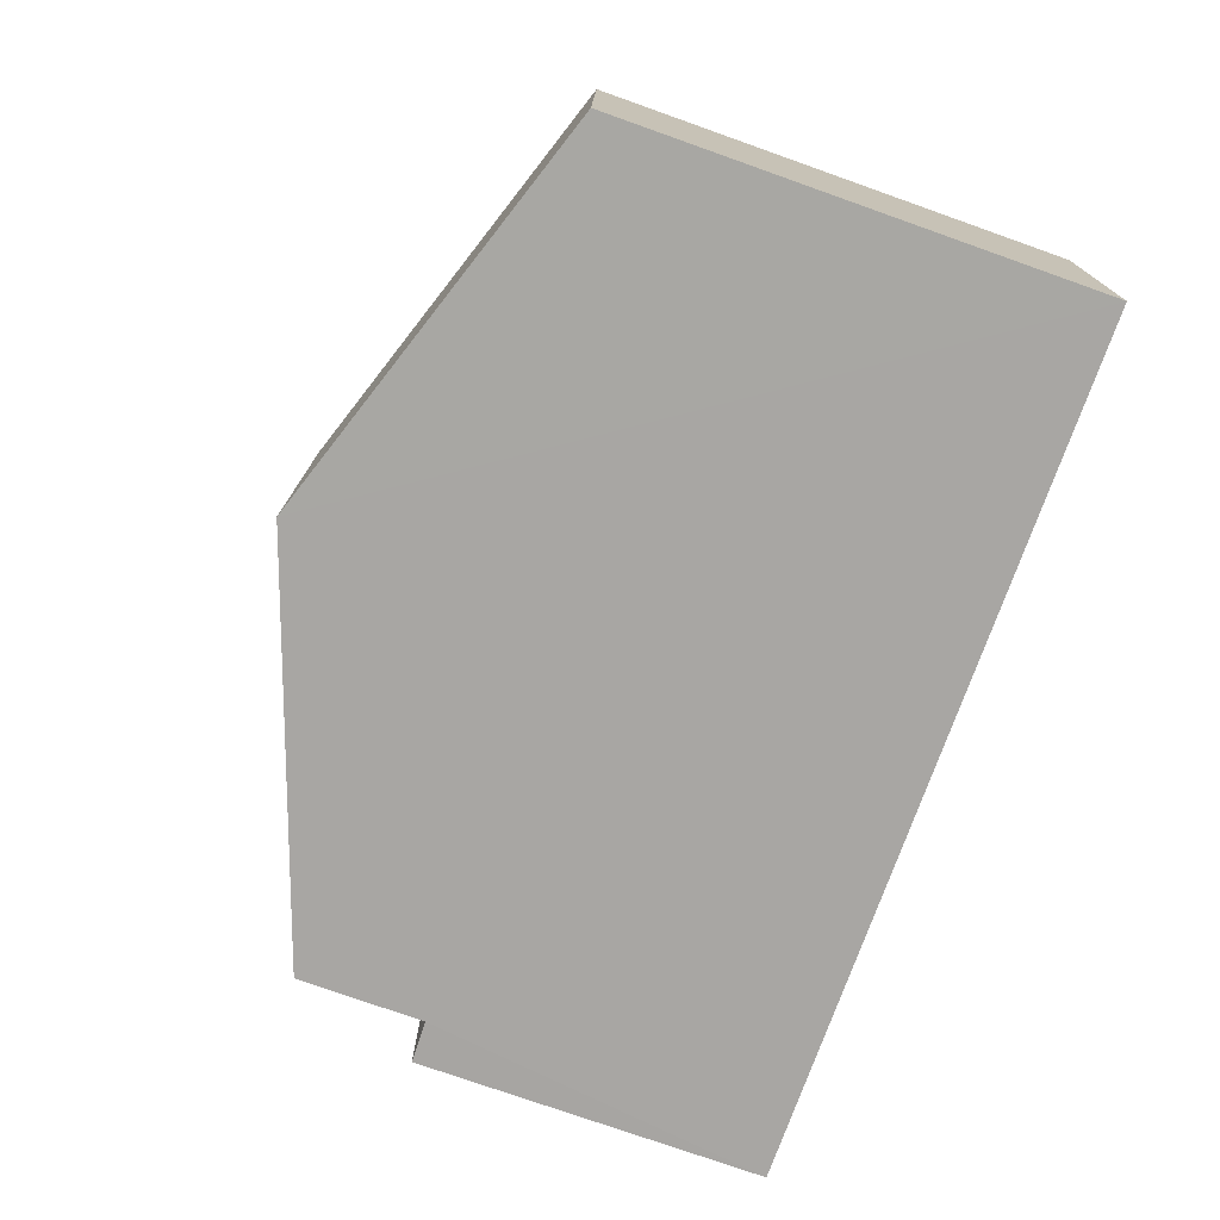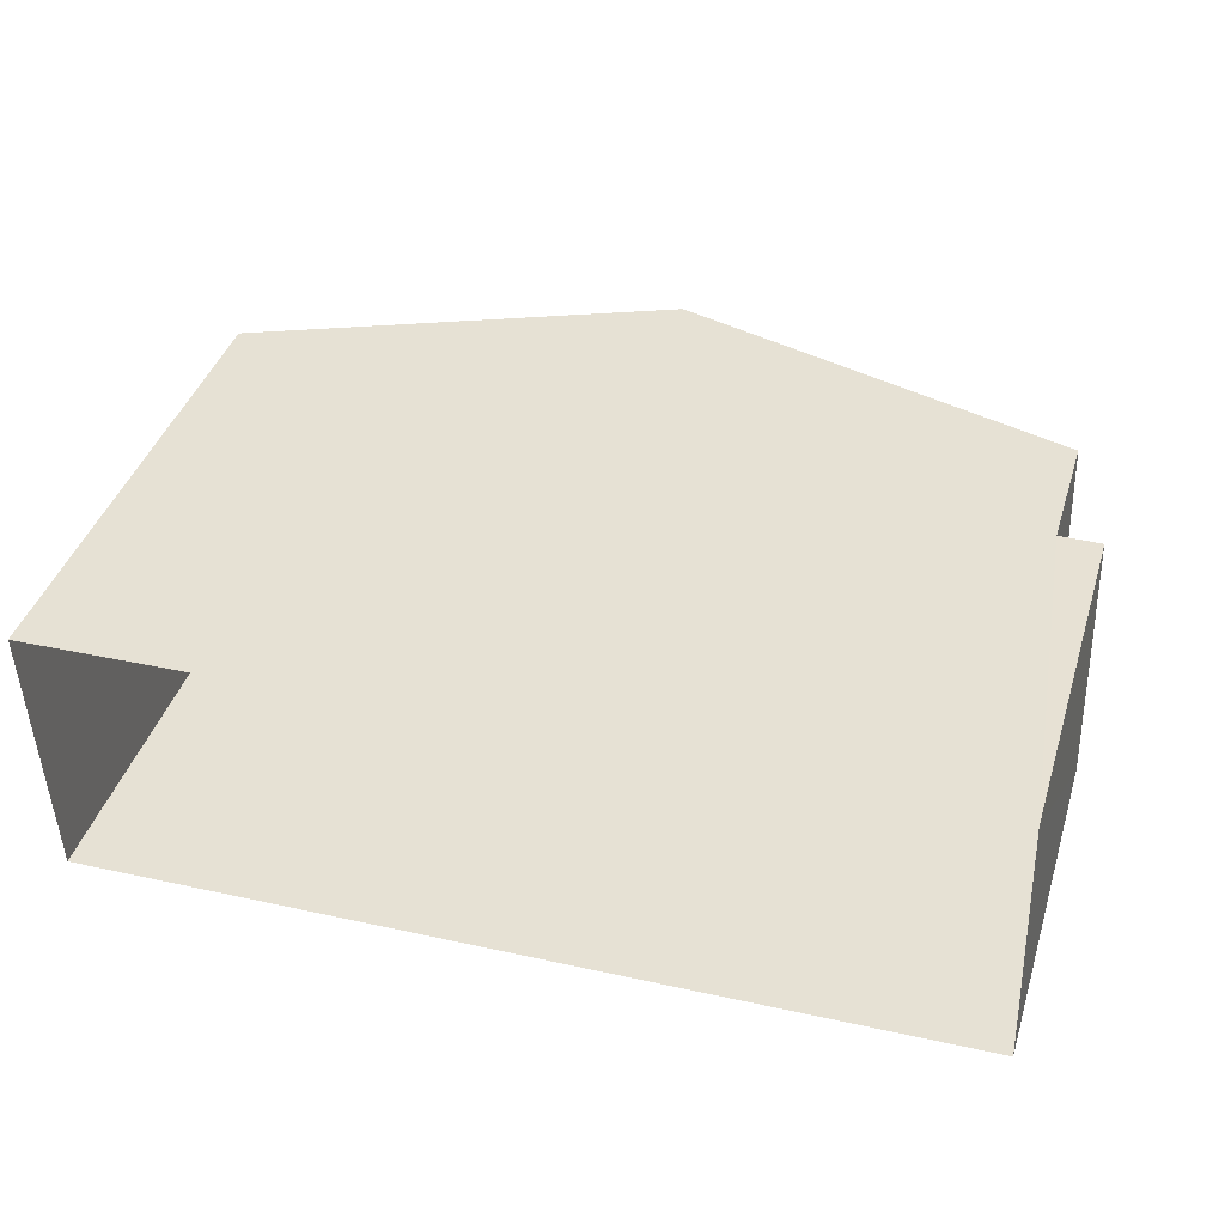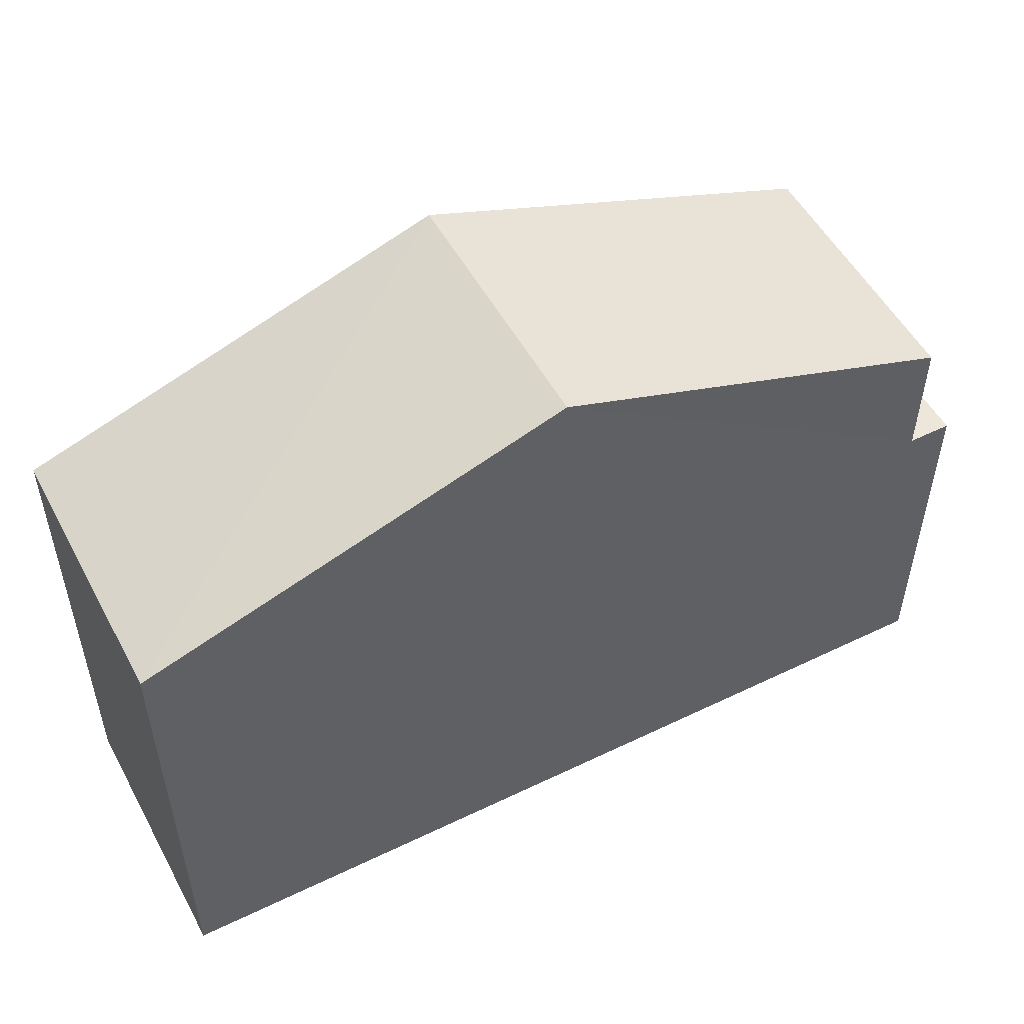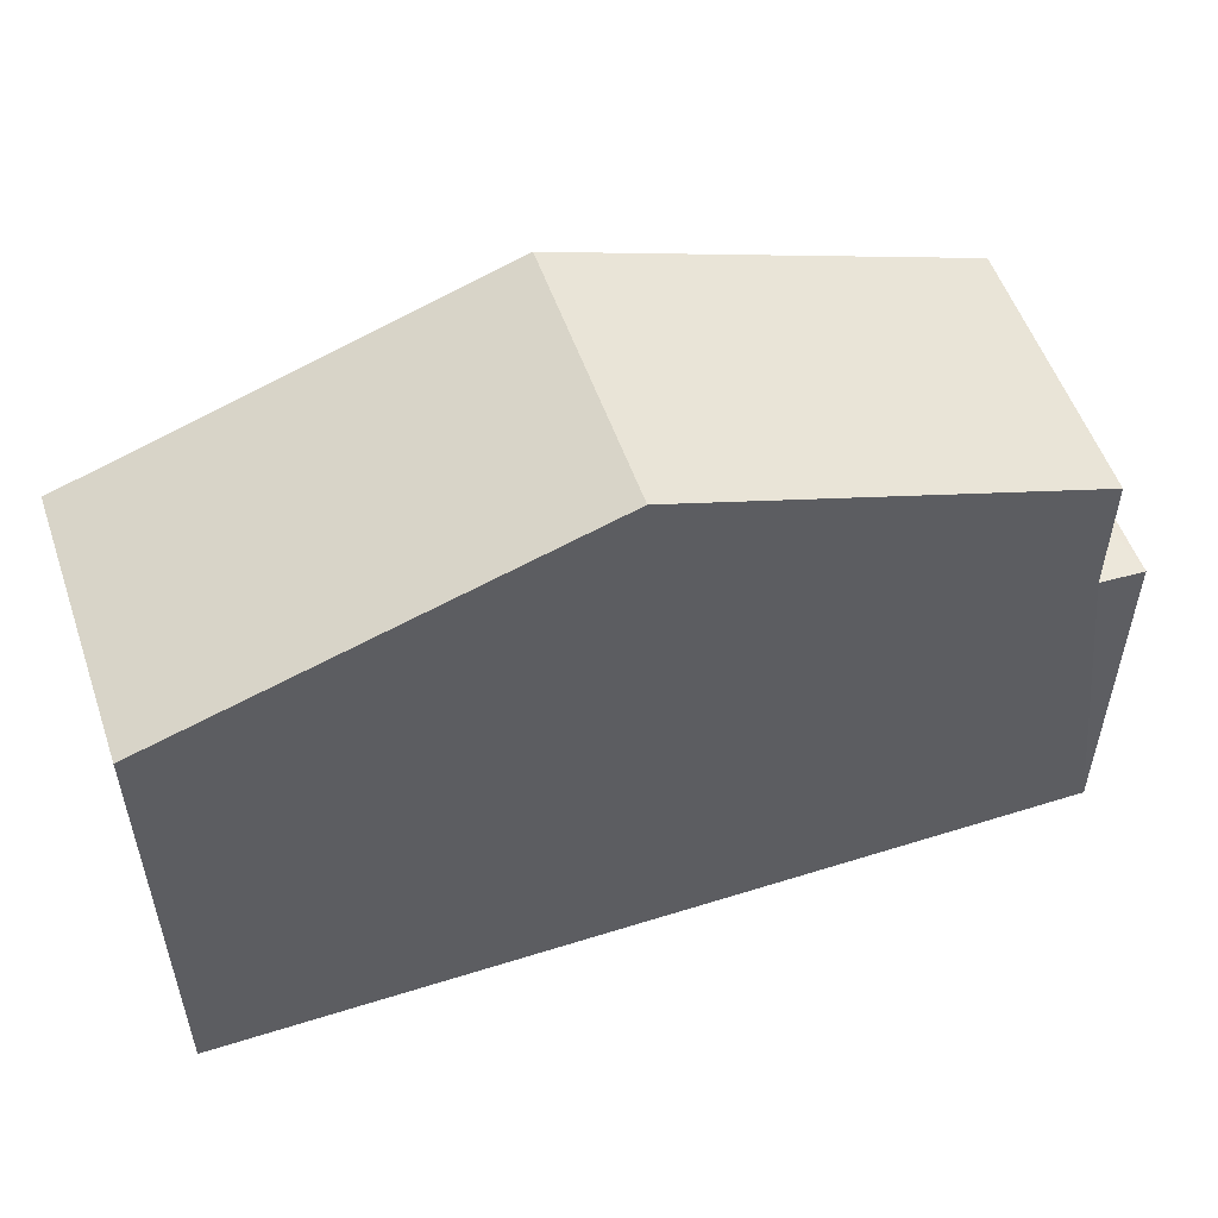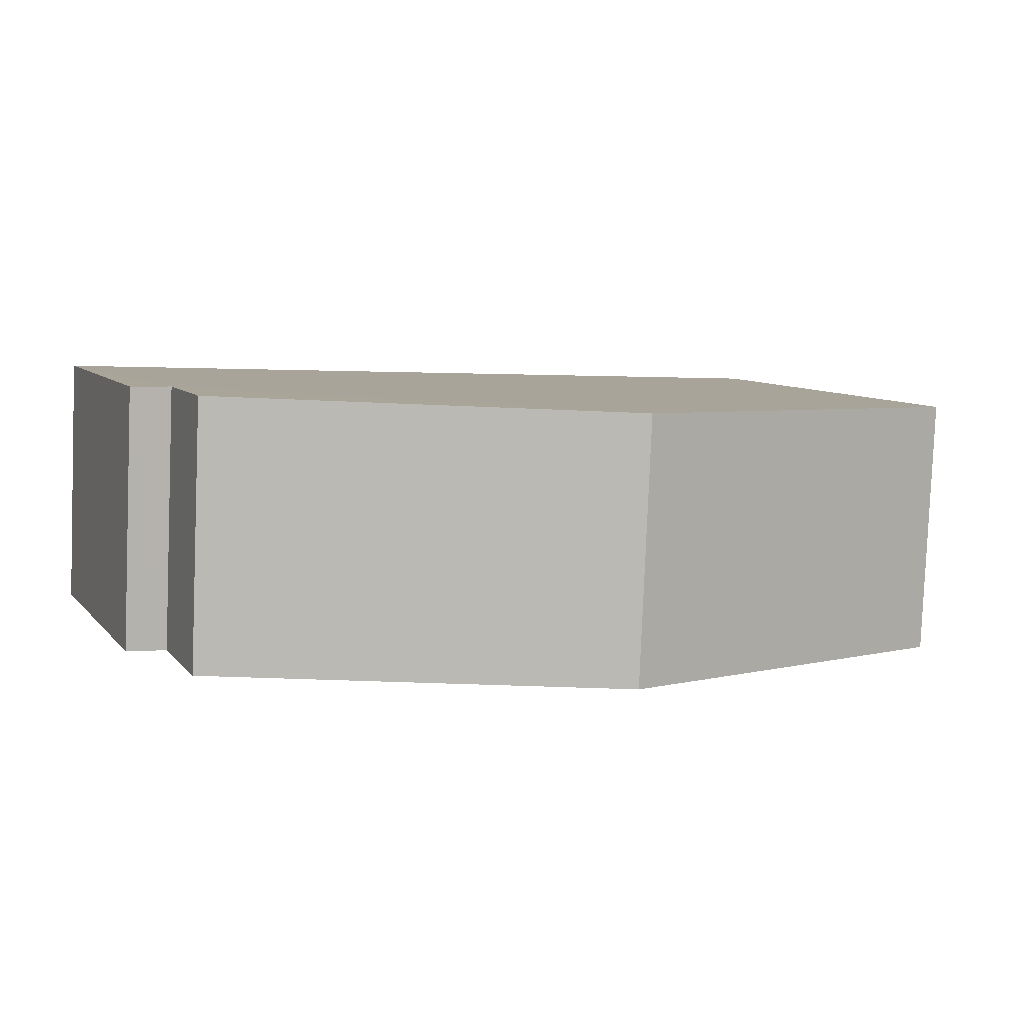
<metadata>
{"format":"obj","ext":"obj","renderer":"f3d","projection":"perspective","resolution":1024,"background":"white","views":[{"elev":-76.8,"azim":70.7,"up":"+Y"},{"elev":41.2,"azim":-163.0,"up":"+Y"},{"elev":51.9,"azim":150.0,"up":"+Z"},{"elev":53.4,"azim":158.8,"up":"+Z"},{"elev":8.0,"azim":-21.6,"up":"+Y"}]}
</metadata>
<code>
v -3.729e+05 -1.057e+05 21.82
v -3.729e+05 -1.057e+05 21.82
v -3.729e+05 -1.057e+05 21.82
v -3.729e+05 -1.057e+05 21.82
v -3.729e+05 -1.057e+05 31.18
v -3.729e+05 -1.057e+05 29.02
v -3.729e+05 -1.057e+05 31.18
v -3.729e+05 -1.057e+05 29.03
v -3.729e+05 -1.057e+05 29.02
v -3.729e+05 -1.057e+05 29.03
v -3.729e+05 -1.057e+05 27.11
v -3.729e+05 -1.057e+05 27.11
v -3.729e+05 -1.057e+05 27.11
v -3.729e+05 -1.057e+05 27.11
f 1 2 3
f 4 1 3
f 5 6 7
f 5 8 6
f 9 10 5
f 7 9 5
f 11 12 13
f 11 14 12
f 14 10 9
f 14 11 10
f 6 2 7
f 9 7 14
f 14 2 1
f 14 1 12
f 7 2 14
f 8 3 2
f 6 8 2
f 13 1 4
f 13 12 1
f 8 5 3
f 5 10 11
f 3 11 4
f 4 11 13
f 3 5 11

</code>
